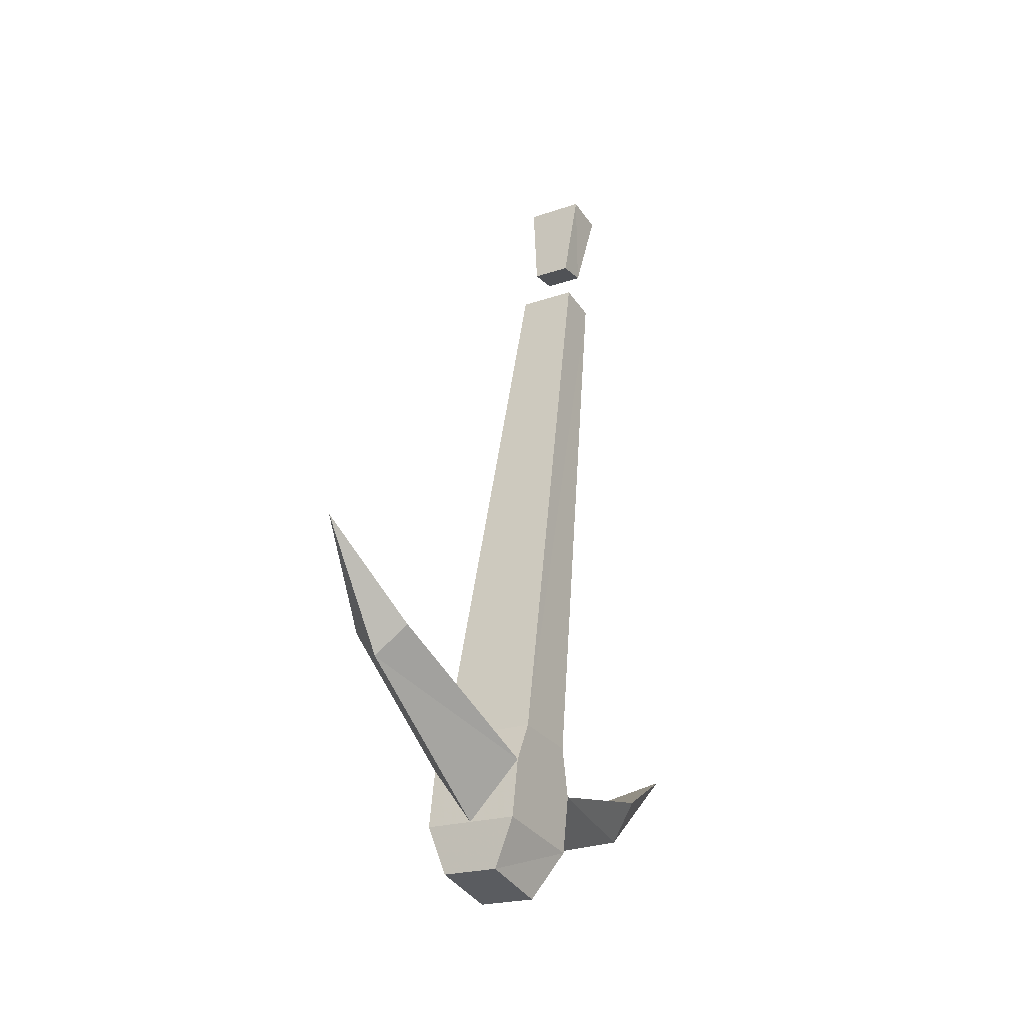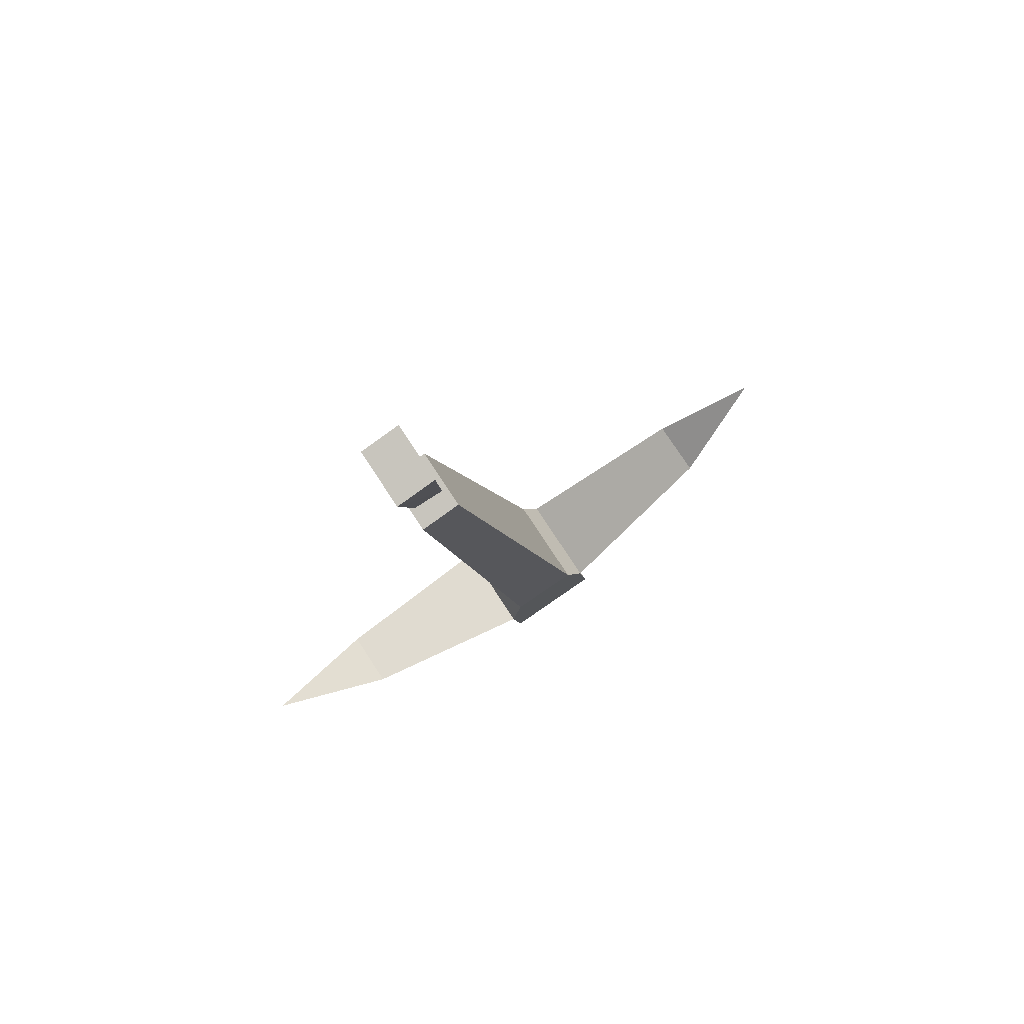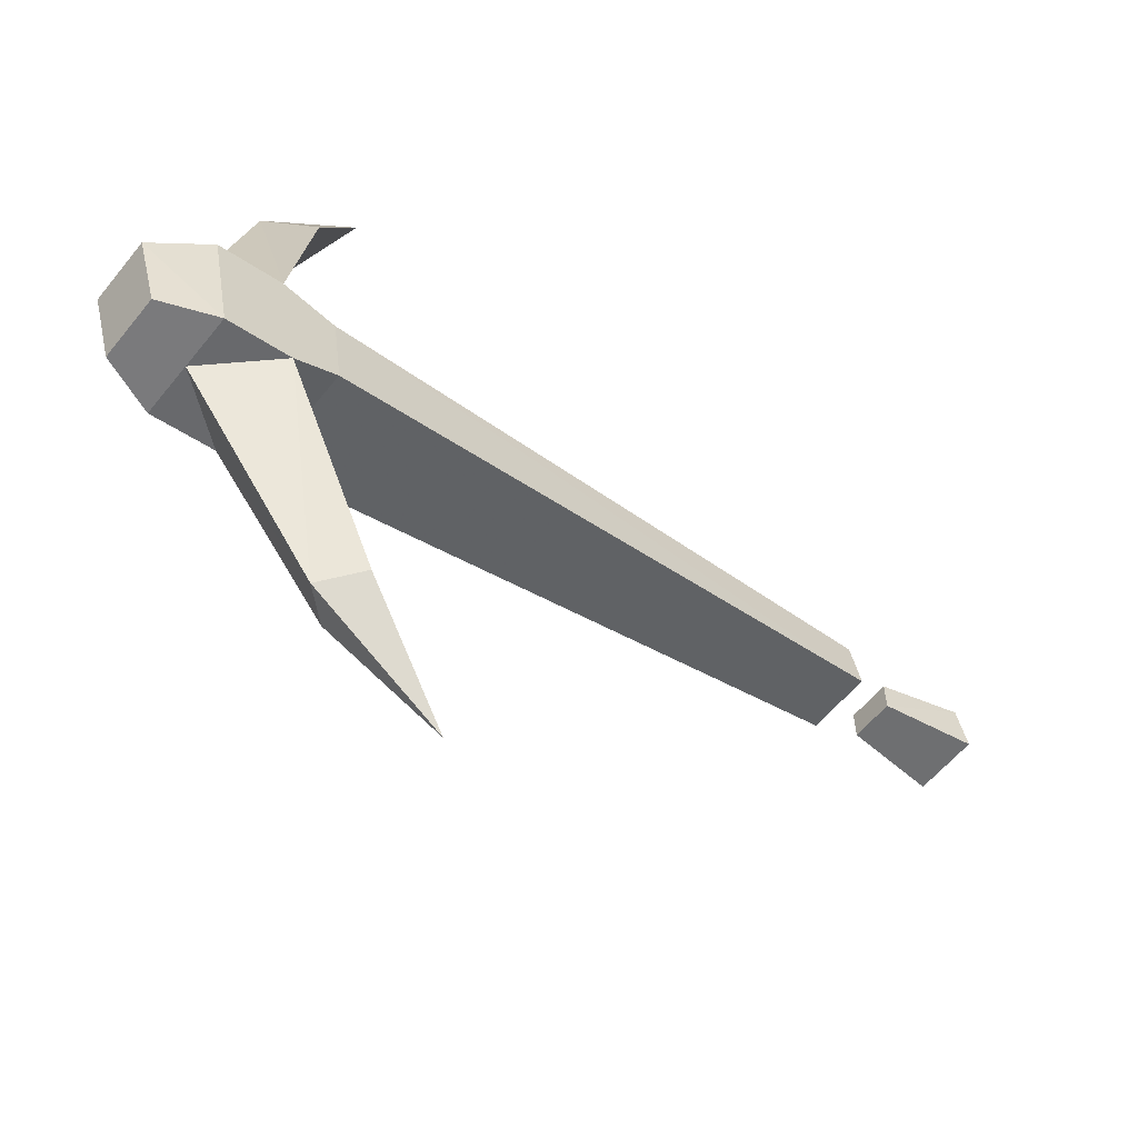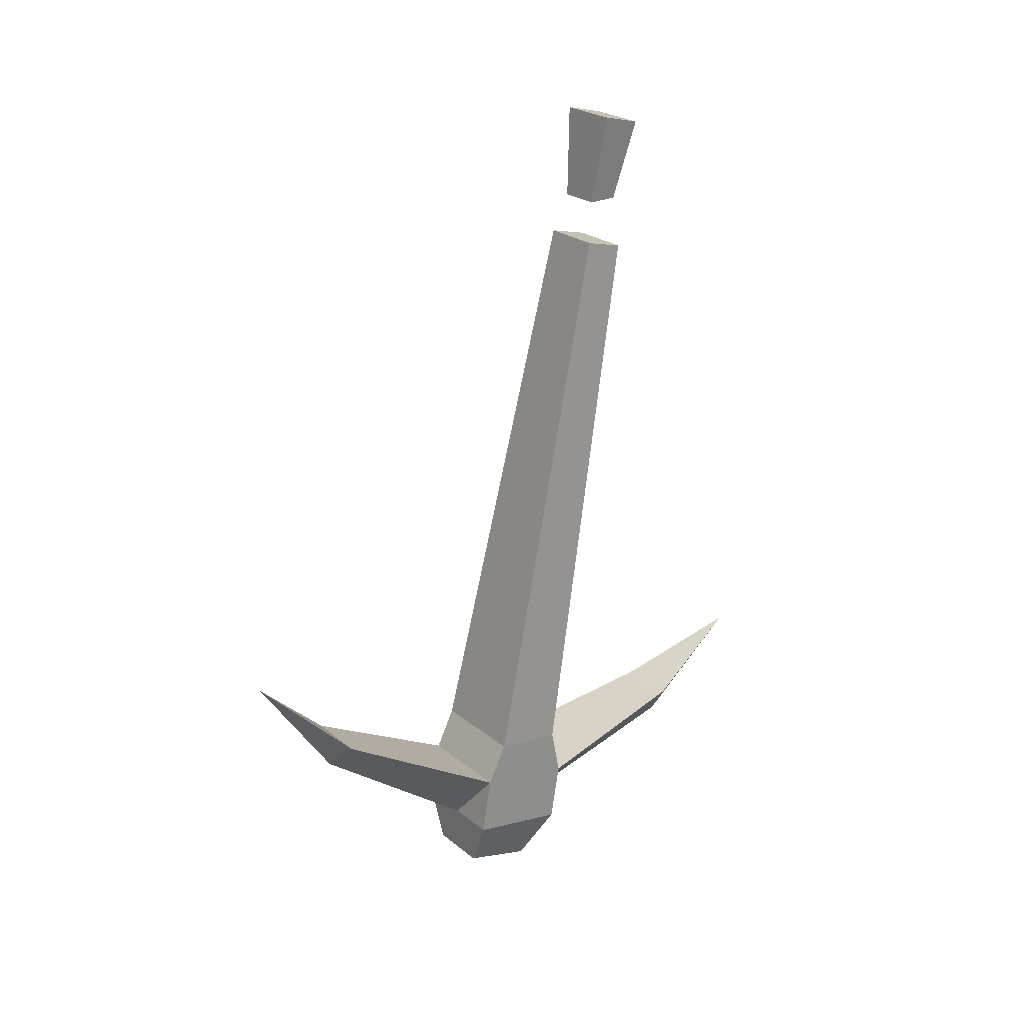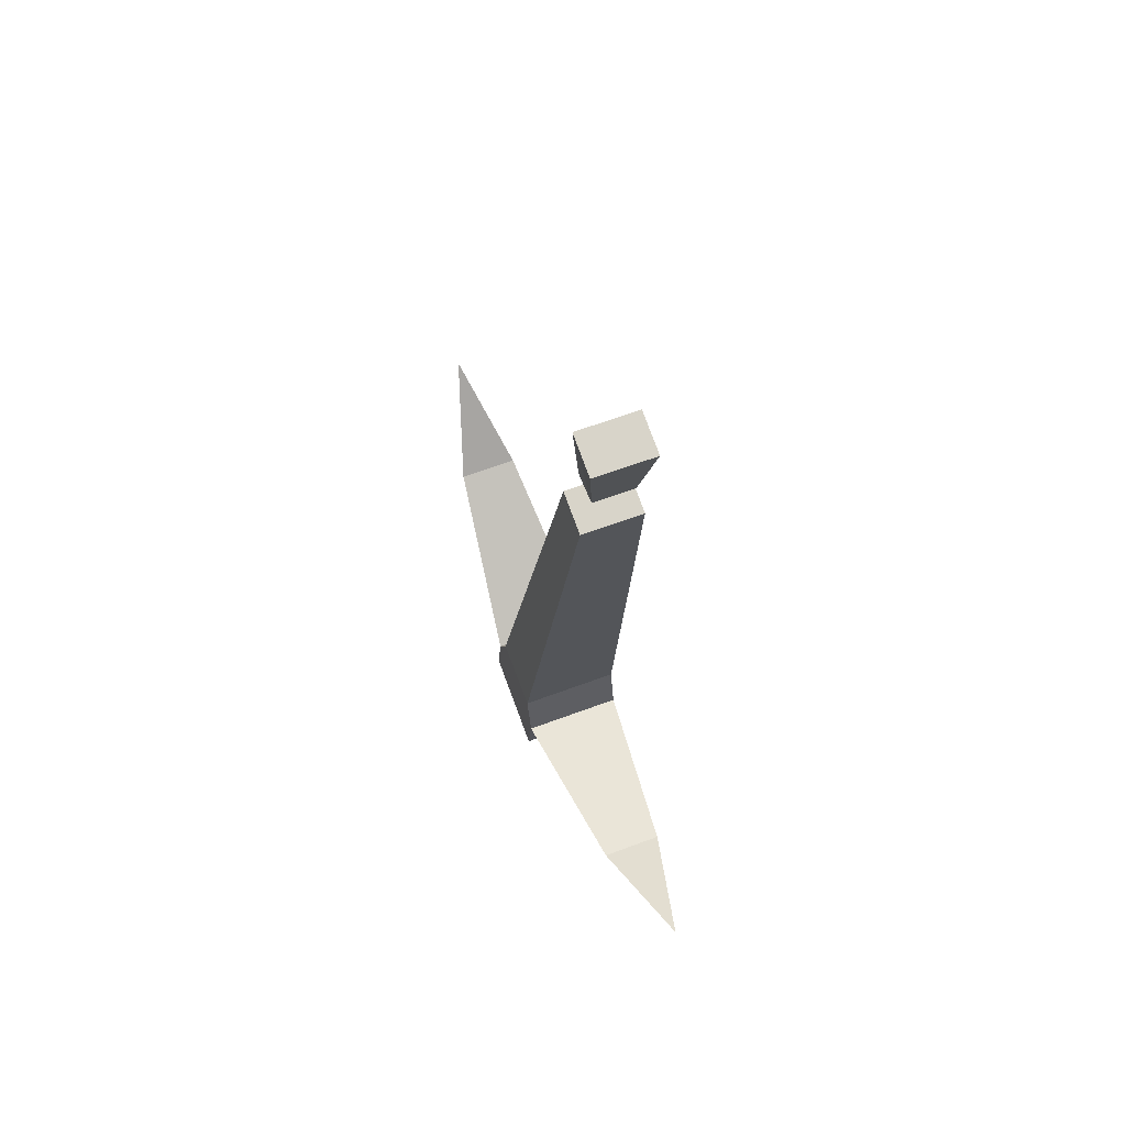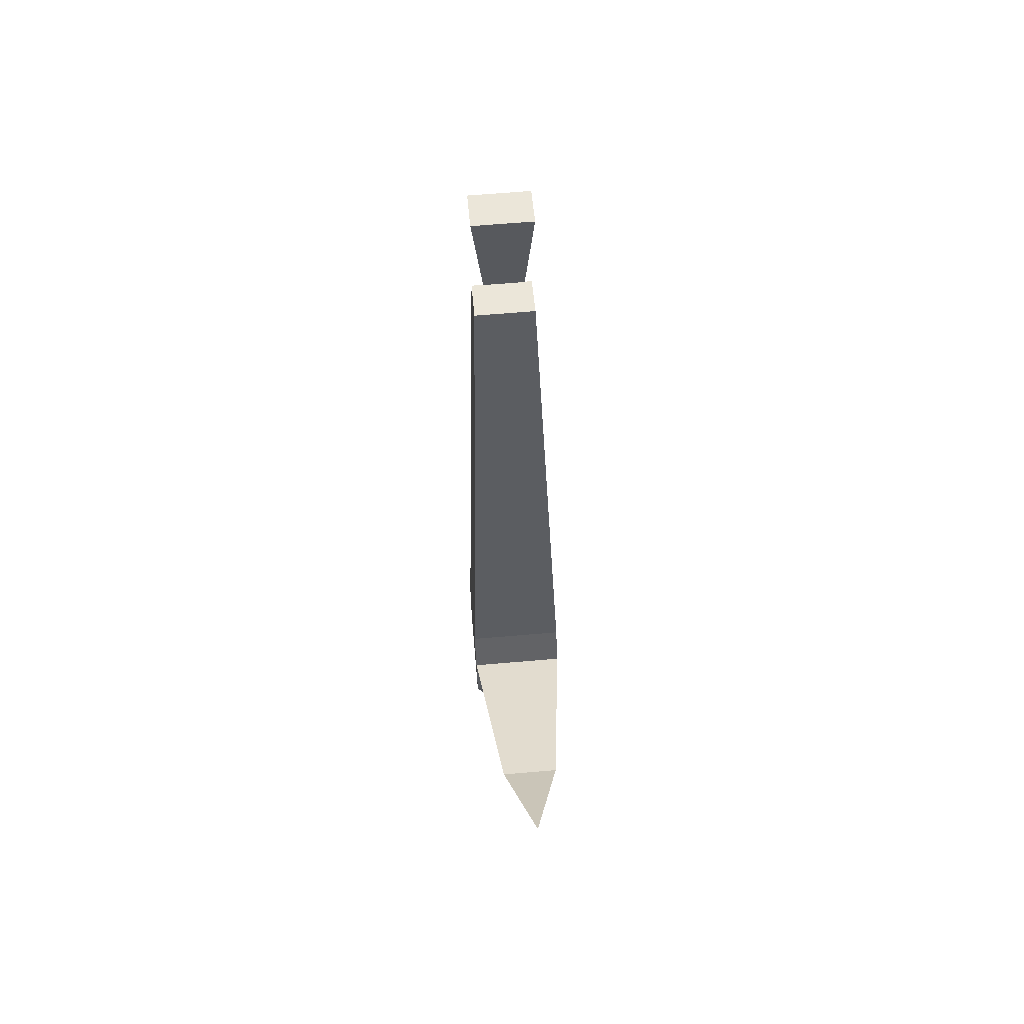
<metadata>
{"format":"obj","ext":"obj","renderer":"f3d","projection":"perspective","resolution":1024,"background":"white","views":[{"elev":-21.1,"azim":31.7,"up":"+Z"},{"elev":75.8,"azim":-123.1,"up":"+Z"},{"elev":-58.2,"azim":-128.6,"up":"+Y"},{"elev":24.9,"azim":52.2,"up":"+Z"},{"elev":62.7,"azim":159.2,"up":"+Z"},{"elev":66.1,"azim":-4.9,"up":"+Z"}]}
</metadata>
<code>
o item/pickaxe/worn
v -29 -84 -64
v -29 -104 -69
v -34 -103 -63
v -32 -85 -60
v -29 -73 -55
v -26 -85 -60
v -24 -103 -63
v -24 -104 -69
v -26 -107 -74
v -32 -107 -74
v -34 -104 -69
v -34 -113 -61
v -34 -111 -57
v -34 -104 -58
v -24 -104 -58
v -24 -113 -61
v -24 -114 -67
v -26 -114 -72
v -32 -114 -72
v -34 -114 -67
v -29 -114 -67
v -29 -131 -54
v -32 -130 -51
v -24 -111 -57
v -26 -98 -1
v -32 -98 -1
v -32 -94 -2
v -26 -94 -2
v -26 -130 -51
v -29 -139 -42
v -32 -96 12
v -32 -92 11
v -31 -97 3
v -26 -96 12
v -26 -92 11
v -31 -94 3
v -27 -94 3
v -27 -97 3
f 1 2 3
f 1 3 4
f 1 4 5
f 1 5 6
f 1 6 7
f 1 7 2
f 2 7 8
f 2 8 9
f 2 9 10
f 2 10 11
f 2 11 3
f 3 11 12
f 3 12 13
f 3 13 14
f 3 14 7
f 3 7 6
f 3 6 4
f 4 6 5
f 7 14 15
f 7 15 16
f 7 16 17
f 7 17 8
f 8 17 18
f 8 18 9
f 9 18 10
f 10 18 19
f 10 19 20
f 10 20 11
f 11 20 12
f 12 20 21
f 12 21 22
f 12 22 23
f 12 23 16
f 12 16 24
f 12 24 13
f 13 24 25
f 13 25 26
f 13 26 14
f 14 26 27
f 14 27 15
f 15 27 28
f 15 28 24
f 15 24 16
f 22 21 16
f 22 16 29
f 22 29 30
f 22 30 23
f 23 30 29
f 23 29 16
f 16 21 17
f 17 21 18
f 18 21 19
f 19 21 20
f 28 25 24
f 25 28 27
f 25 27 26
f 31 32 33
f 31 33 34
f 31 34 35
f 31 35 32
f 32 35 36
f 32 36 33
f 33 36 37
f 33 37 38
f 33 38 34
f 34 38 37
f 34 37 35
f 35 37 36

</code>
